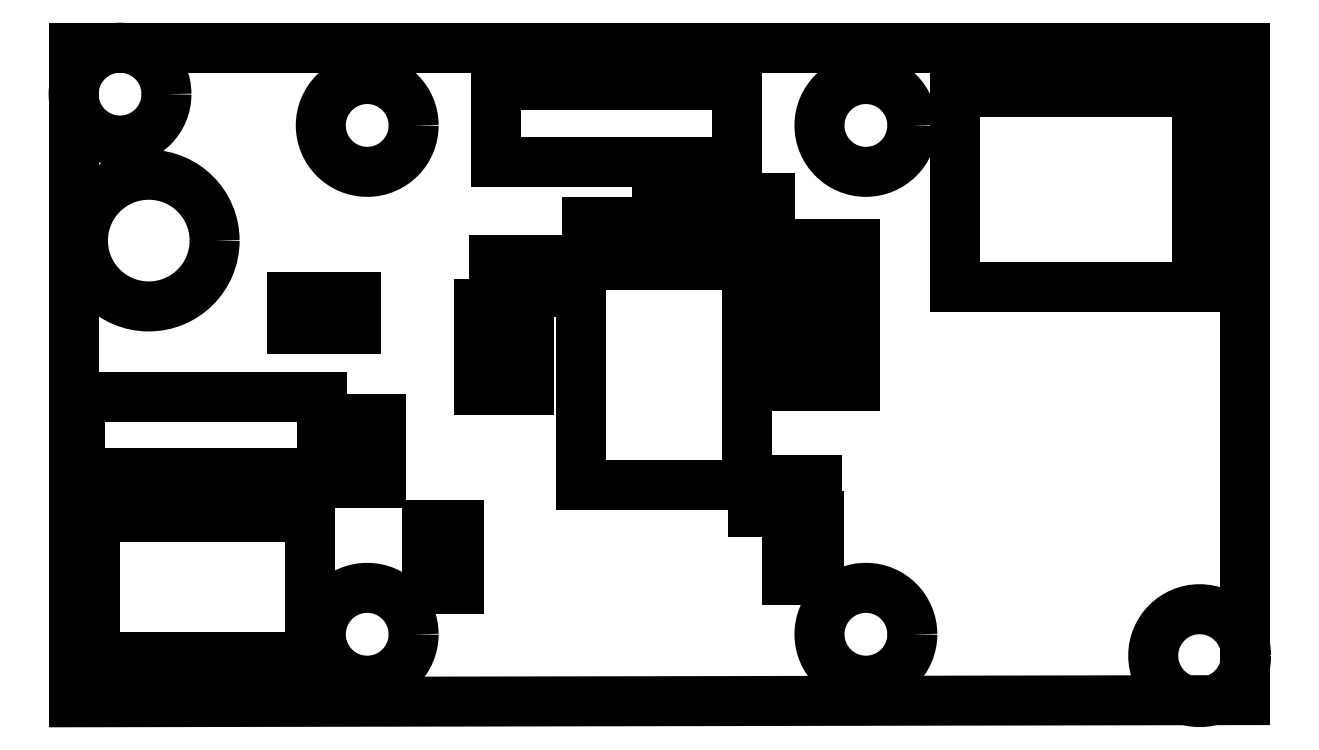
<metadata>
{"format":"dxf","ext":"dxf","renderer":"ezdxf+matplotlib","layout":"modelspace","background":"white","min_lineweight":24,"dpi":150}
</metadata>
<code>
0
SECTION
2
ENTITIES
0
LINE
8
BLACK
10
54.09
20
-40.87
11
108.3
21
-40.87
0
LINE
8
BLACK
10
54.09
20
-71.17
11
54.09
21
-40.87
0
LINE
8
BLACK
10
108.3
20
-71.07
11
54.09
21
-71.17
0
LINE
8
BLACK
10
108.3
20
-40.87
11
108.3
21
-71.07
0
LINE
8
BLACK
10
72.83
20
-52.72
11
72.83
21
-56.72
0
LINE
8
BLACK
10
75.13
20
-56.72
11
72.83
21
-56.72
0
LINE
8
BLACK
10
75.13
20
-52.72
11
75.13
21
-56.72
0
LINE
8
BLACK
10
75.13
20
-52.72
11
72.83
21
-52.72
0
LINE
8
BLACK
10
73.52
20
-50.7
11
76.48
21
-50.7
0
LINE
8
BLACK
10
76.48
20
-52.16
11
73.52
21
-52.16
0
LINE
8
BLACK
10
76.48
20
-50.7
11
76.48
21
-52.16
0
LINE
8
BLACK
10
73.52
20
-52.16
11
73.52
21
-50.7
0
LINE
8
BLACK
10
81.07
20
-47.38
11
82.53
21
-47.38
0
LINE
8
BLACK
10
81.07
20
-50.34
11
81.07
21
-47.38
0
LINE
8
BLACK
10
82.53
20
-47.38
11
82.53
21
-50.34
0
LINE
8
BLACK
10
82.53
20
-50.34
11
81.07
21
-50.34
0
LINE
8
BLACK
10
77.54
20
-61.11
11
85.24
21
-61.11
0
LINE
8
BLACK
10
77.54
20
-50.91
11
77.54
21
-61.11
0
LINE
8
BLACK
10
85.24
20
-61.11
11
85.24
21
-50.91
0
LINE
8
BLACK
10
85.24
20
-50.91
11
77.54
21
-50.91
0
LINE
8
BLACK
10
88.57
20
-65.48
11
87.11
21
-65.48
0
LINE
8
BLACK
10
87.11
20
-62.52
11
88.57
21
-62.52
0
LINE
8
BLACK
10
88.57
20
-62.52
11
88.57
21
-65.48
0
LINE
8
BLACK
10
87.11
20
-65.48
11
87.11
21
-62.52
0
LINE
8
BLACK
10
88.5
20
-62.34
11
85.54
21
-62.34
0
LINE
8
BLACK
10
85.54
20
-62.34
11
85.54
21
-60.88
0
LINE
8
BLACK
10
88.5
20
-60.88
11
88.5
21
-62.34
0
LINE
8
BLACK
10
85.54
20
-60.88
11
88.5
21
-60.88
0
LINE
8
BLACK
10
70.43
20
-62.94
11
71.89
21
-62.94
0
LINE
8
BLACK
10
71.89
20
-62.94
11
71.89
21
-65.9
0
LINE
8
BLACK
10
70.43
20
-65.9
11
70.43
21
-62.94
0
LINE
8
BLACK
10
71.89
20
-65.9
11
70.43
21
-65.9
0
LINE
8
BLACK
10
66.81
20
-61
11
66.81
21
-58.04
0
LINE
8
BLACK
10
66.81
20
-58.04
11
68.27
21
-58.04
0
LINE
8
BLACK
10
68.27
20
-61
11
66.81
21
-61
0
LINE
8
BLACK
10
68.27
20
-58.04
11
68.27
21
-61
0
LINE
8
BLACK
10
64.16
20
-52.4
11
67.12
21
-52.4
0
LINE
8
BLACK
10
67.12
20
-52.4
11
67.12
21
-53.86
0
LINE
8
BLACK
10
64.16
20
-53.86
11
64.16
21
-52.4
0
LINE
8
BLACK
10
67.12
20
-53.86
11
64.16
21
-53.86
0
LINE
8
BLACK
10
65.02
20
-62.59
11
55.02
21
-62.59
0
LINE
8
BLACK
10
55.02
20
-62.59
11
55.02
21
-69.09
0
LINE
8
BLACK
10
65.02
20
-69.09
11
55.02
21
-69.09
0
LINE
8
BLACK
10
65.02
20
-69.09
11
65.02
21
-62.59
0
LINE
8
BLACK
10
94.87
20
-42.88
11
106.1
21
-42.88
0
LINE
8
BLACK
10
106.1
20
-51.93
11
94.87
21
-51.93
0
LINE
8
BLACK
10
106.1
20
-42.88
11
106.1
21
-51.93
0
LINE
8
BLACK
10
94.87
20
-51.93
11
94.87
21
-42.88
0
LINE
8
BLACK
10
54.34
20
-60.57
11
54.34
21
-57.02
0
LINE
8
BLACK
10
54.34
20
-57.02
11
65.54
21
-57.02
0
LINE
8
BLACK
10
65.54
20
-60.57
11
54.34
21
-60.57
0
LINE
8
BLACK
10
65.54
20
-57.02
11
65.54
21
-60.57
0
LINE
8
BLACK
10
84.79
20
-42.58
11
84.79
21
-46.13
0
LINE
8
BLACK
10
84.79
20
-46.13
11
73.59
21
-46.13
0
LINE
8
BLACK
10
73.59
20
-42.58
11
84.79
21
-42.58
0
LINE
8
BLACK
10
73.59
20
-46.13
11
73.59
21
-42.58
0
LINE
8
BLACK
10
83.11
20
-46.74
11
84.57
21
-46.74
0
LINE
8
BLACK
10
83.11
20
-49.7
11
83.11
21
-46.74
0
LINE
8
BLACK
10
84.57
20
-49.7
11
83.11
21
-49.7
0
LINE
8
BLACK
10
84.57
20
-46.74
11
84.57
21
-49.7
0
LINE
8
BLACK
10
86.3
20
-47.8
11
86.3
21
-50.76
0
LINE
8
BLACK
10
84.84
20
-47.8
11
86.3
21
-47.8
0
LINE
8
BLACK
10
84.84
20
-50.76
11
84.84
21
-47.8
0
LINE
8
BLACK
10
86.3
20
-50.76
11
84.84
21
-50.76
0
LINE
8
BLACK
10
87.29
20
-54.84
11
87.29
21
-53.38
0
LINE
8
BLACK
10
90.25
20
-53.38
11
90.25
21
-54.84
0
LINE
8
BLACK
10
87.29
20
-53.38
11
90.25
21
-53.38
0
LINE
8
BLACK
10
90.25
20
-54.84
11
87.29
21
-54.84
0
LINE
8
BLACK
10
90.25
20
-49.95
11
90.25
21
-51.41
0
LINE
8
BLACK
10
87.29
20
-51.41
11
87.29
21
-49.95
0
LINE
8
BLACK
10
87.29
20
-49.95
11
90.25
21
-49.95
0
LINE
8
BLACK
10
90.25
20
-51.41
11
87.29
21
-51.41
0
LINE
8
BLACK
10
87.29
20
-56.51
11
87.29
21
-55.05
0
LINE
8
BLACK
10
90.25
20
-55.05
11
90.25
21
-56.51
0
LINE
8
BLACK
10
87.29
20
-55.05
11
90.25
21
-55.05
0
LINE
8
BLACK
10
90.25
20
-56.51
11
87.29
21
-56.51
0
LINE
8
BLACK
10
90.25
20
-51.69
11
90.25
21
-53.15
0
LINE
8
BLACK
10
87.29
20
-53.15
11
87.29
21
-51.69
0
LINE
8
BLACK
10
87.29
20
-51.69
11
90.25
21
-51.69
0
LINE
8
BLACK
10
90.25
20
-53.15
11
87.29
21
-53.15
0
LINE
8
BLACK
10
77.81
20
-50.37
11
77.81
21
-48.91
0
LINE
8
BLACK
10
77.81
20
-48.91
11
80.77
21
-48.91
0
LINE
8
BLACK
10
80.77
20
-48.91
11
80.77
21
-50.37
0
LINE
8
BLACK
10
80.77
20
-50.37
11
77.81
21
-50.37
0
CIRCLE
8
BLACK
10
90.75
20
-68.02
40
2.15
0
CIRCLE
8
BLACK
10
106.2
20
-69.01
40
2.15
0
CIRCLE
8
BLACK
10
57.53
20
-49.78
40
3.05
0
CIRCLE
8
BLACK
10
56.2
20
-43
40
2.15
0
CIRCLE
8
BLACK
10
67.65
20
-44.45
40
2.15
0
CIRCLE
8
BLACK
10
67.65
20
-68.02
40
2.15
0
CIRCLE
8
BLACK
10
90.75
20
-44.45
40
2.15
0
ENDSEC
0
EOF

</code>
